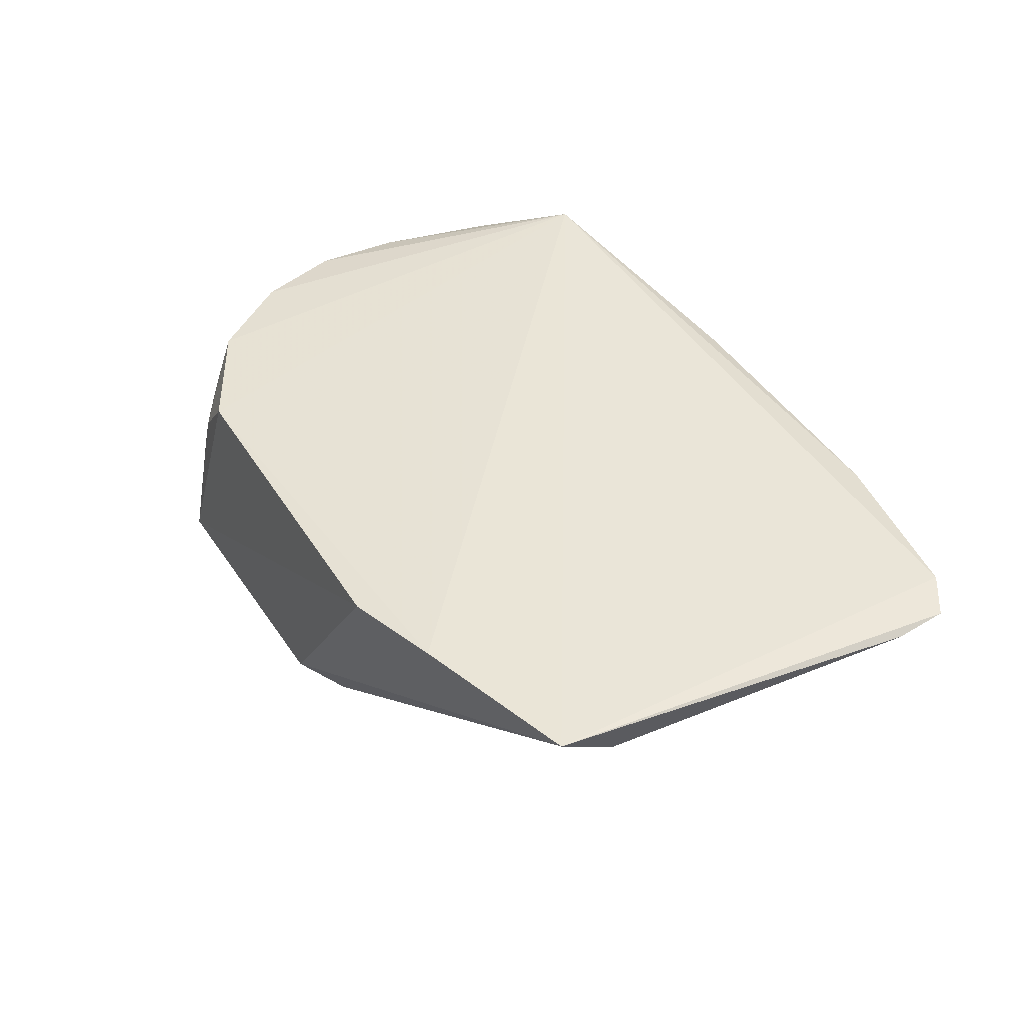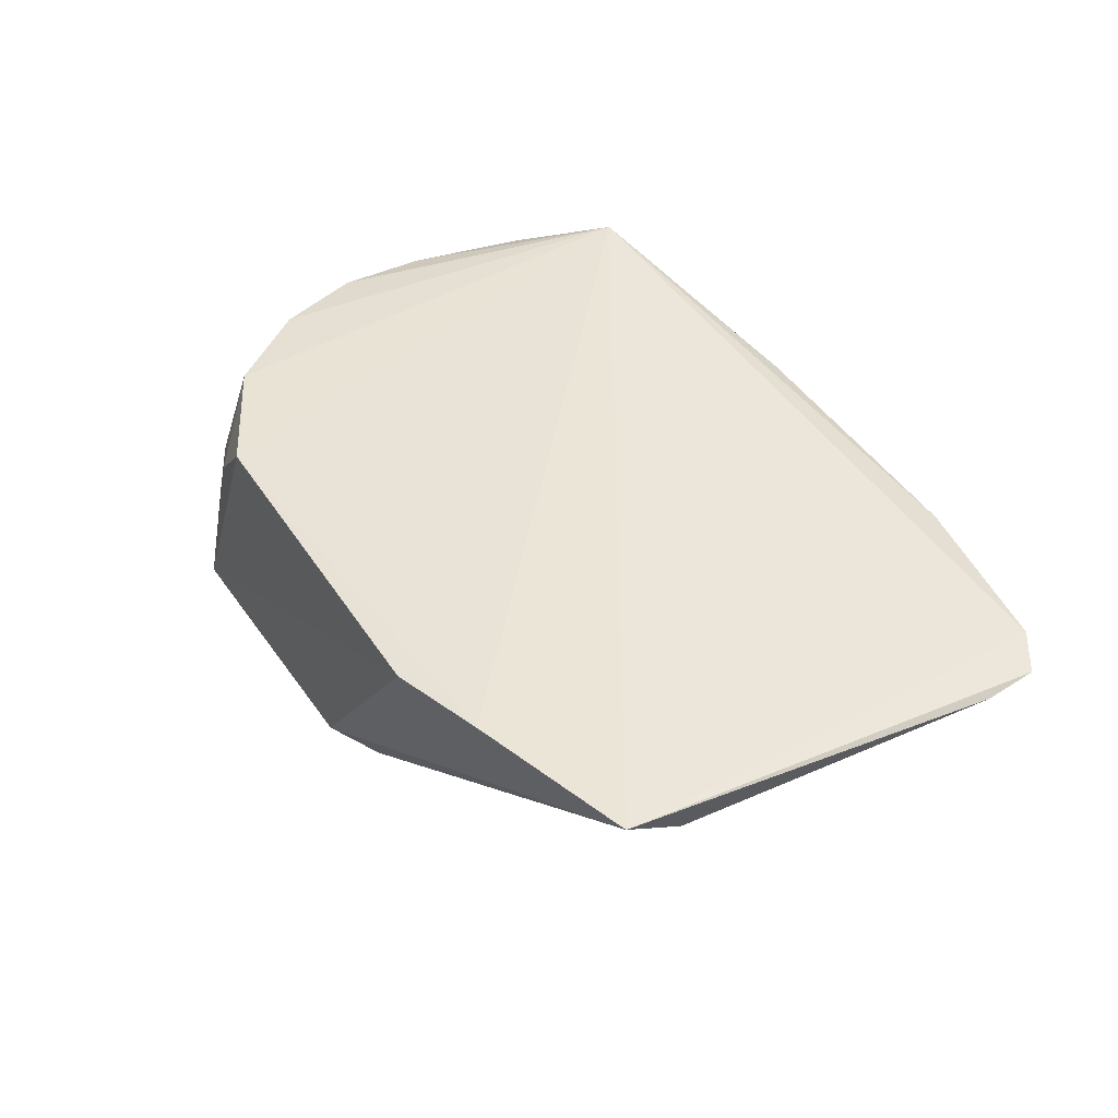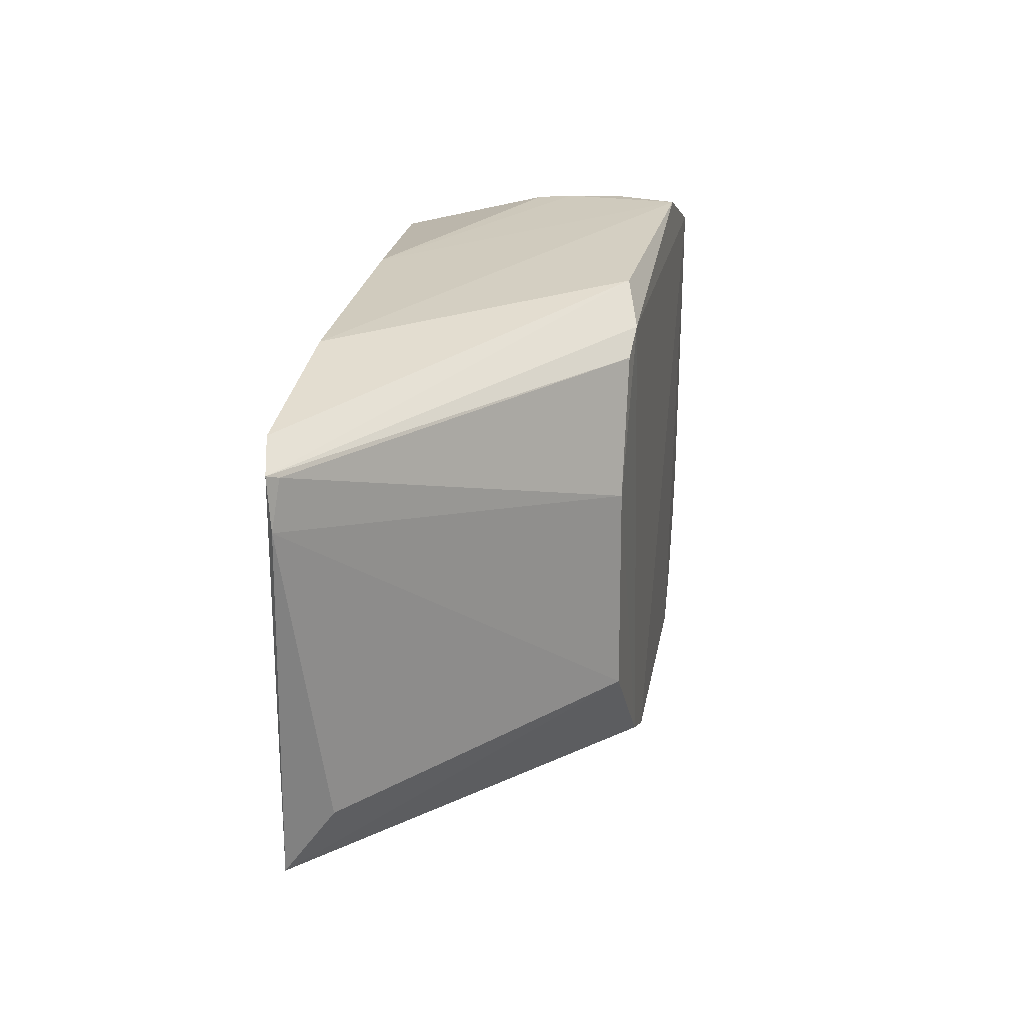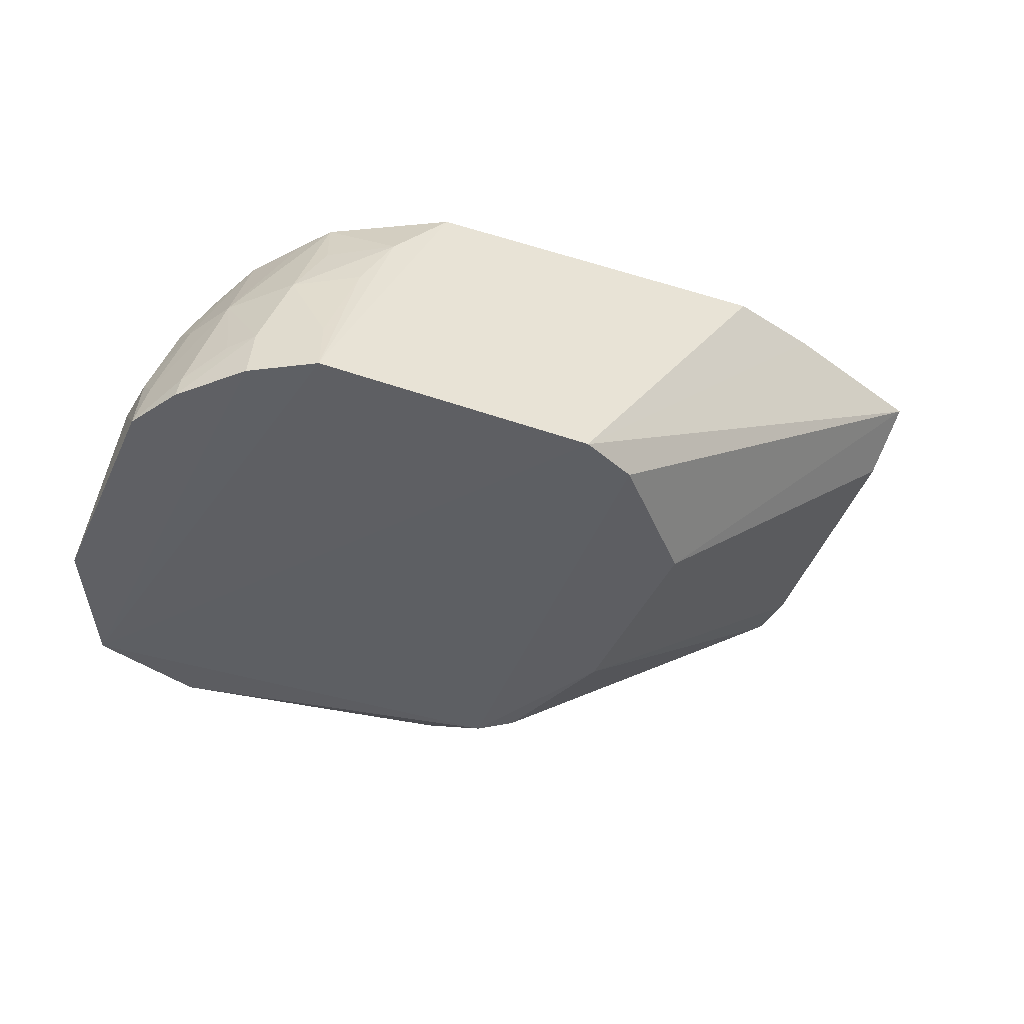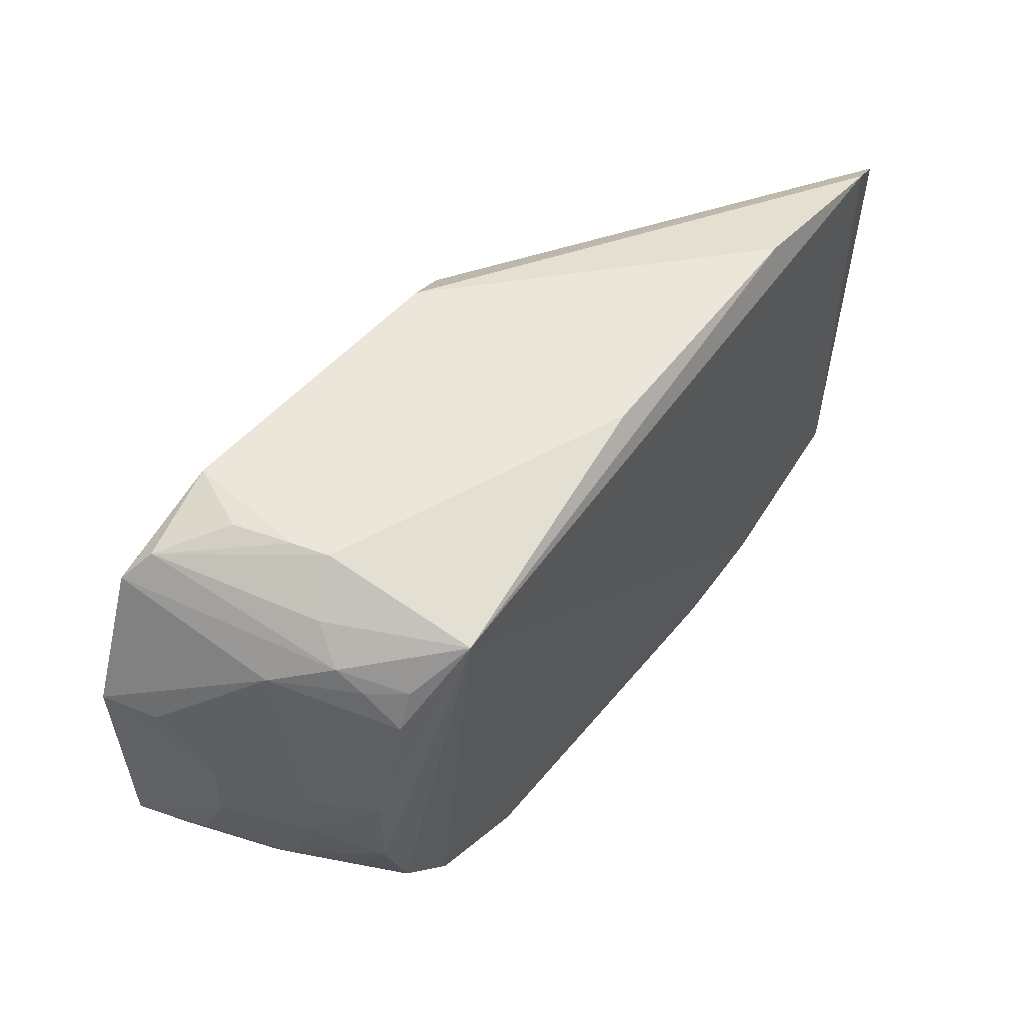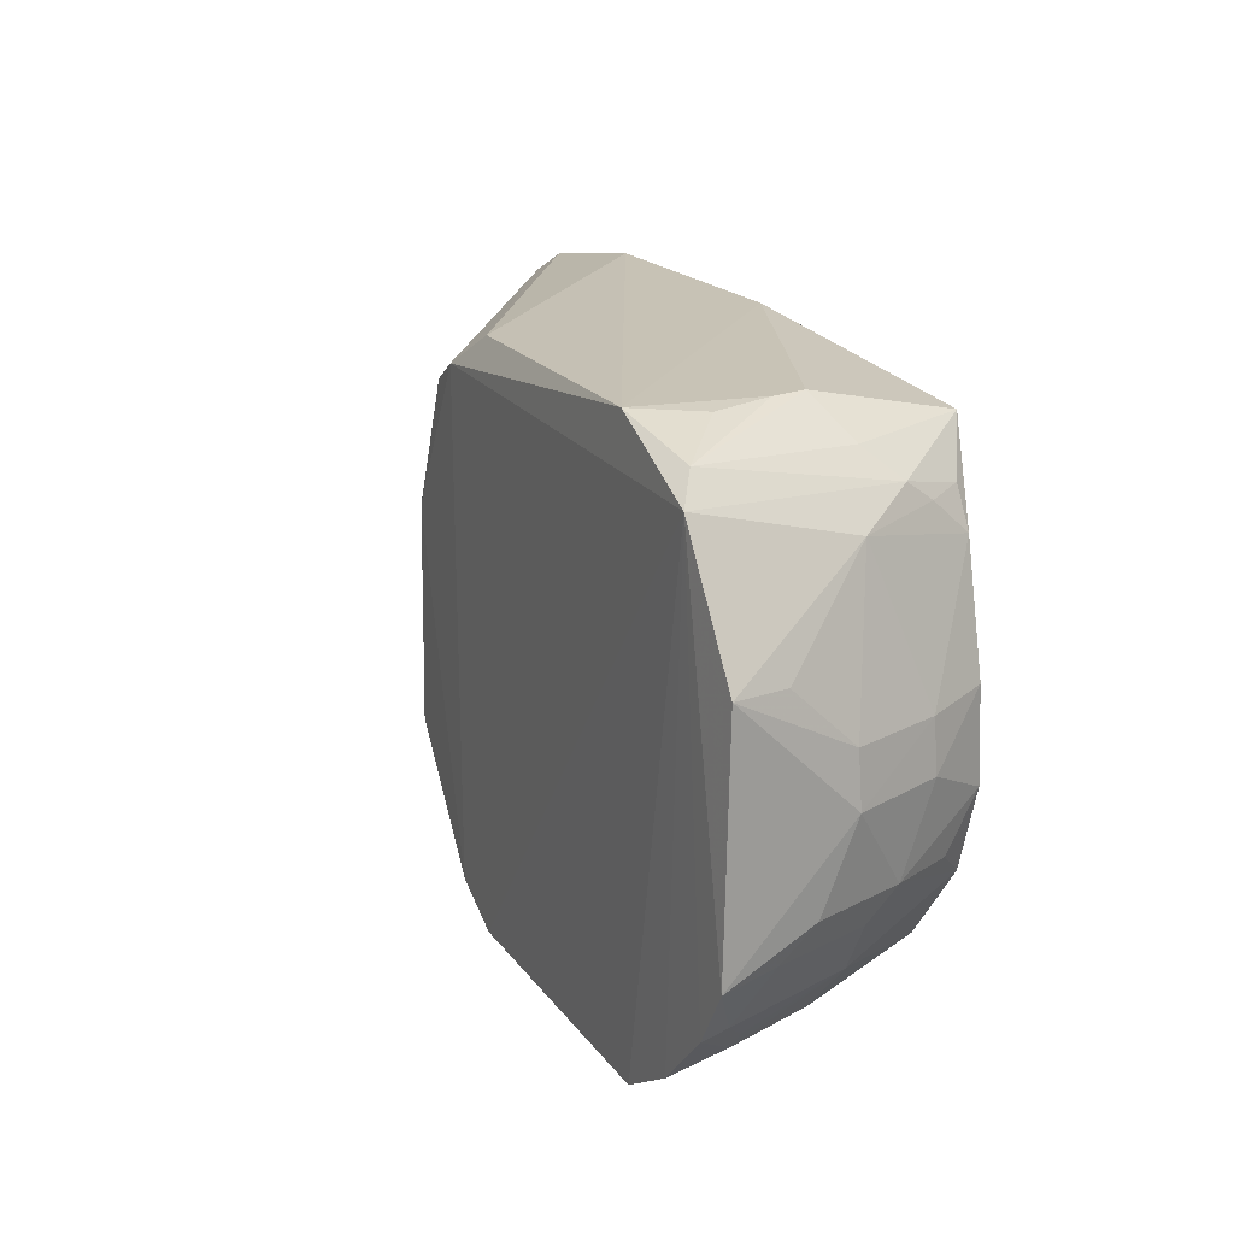
<metadata>
{"format":"obj","ext":"obj","renderer":"f3d","projection":"perspective","resolution":1024,"background":"white","views":[{"elev":44.6,"azim":-119.3,"up":"+Y"},{"elev":46.5,"azim":-120.7,"up":"+Y"},{"elev":24.0,"azim":-82.3,"up":"+Z"},{"elev":-42.6,"azim":157.4,"up":"+Y"},{"elev":53.7,"azim":125.3,"up":"+Z"},{"elev":18.5,"azim":62.5,"up":"+Z"}]}
</metadata>
<code>
v 0.4511 0.09359 0.09148
v 0.4779 0.09533 -0.07637
v 0.3952 0.2427 0.09791
v 0.05772 0.2408 0.1047
v 0.1929 0.1061 -0.07195
v 0.3971 0.09823 0.115
v 0.4571 0.1948 0.003048
v 0.2733 0.09938 -0.1408
v 0.4047 0.1552 0.1145
v 0.2338 0.1046 0.09802
v 0.4802 0.09638 0.03279
v 0.1782 0.2379 -0.1432
v 0.409 0.09521 -0.1453
v 0.4391 0.1026 0.1032
v 0.2645 0.2335 0.1166
v 0.2452 0.101 -0.1277
v 0.2571 0.1106 0.1134
v 0.1936 0.1069 0.02731
v 0.4743 0.153 -0.02032
v 0.4468 0.1695 0.07141
v 0.05602 0.2424 -0.1033
v 0.4021 0.2273 -0.1142
v 0.438 0.0952 -0.1281
v 0.4114 0.1272 0.1133
v 0.4215 0.1816 0.09755
v 0.4005 0.1719 0.1142
v 0.1372 0.2363 0.1176
v 0.04031 0.2376 0.09431
v 0.4722 0.1525 0.003714
v 0.4275 0.2275 0.05954
v 0.4308 0.1967 0.08402
v 0.1329 0.2418 -0.1291
v 0.3491 0.2285 -0.1425
v 0.4596 0.1805 -0.05921
v 0.4637 0.09528 -0.1011
v 0.4203 0.1671 -0.1242
v 0.2171 0.1065 0.08812
v 0.03896 0.2358 0.07006
v 0.4739 0.1226 0.03134
v 0.4439 0.2258 -0.03534
v 0.4188 0.2272 0.07718
v 0.4293 0.2097 0.07492
v 0.4733 0.1374 -0.05918
v 0.4449 0.1679 -0.09721
v 0.435 0.1241 -0.1242
v 0.3759 0.198 -0.141
v 0.04475 0.233 0.09207
v 0.0595 0.22 -0.07349
v 0.4311 0.2268 -0.07517
v 0.4429 0.2248 0.005671
v 0.4589 0.1955 -0.02018
v 0.4619 0.1081 -0.0993
v 0.4578 0.1674 -0.07389
v 0.4048 0.1972 -0.1235
v 0.3914 0.1695 -0.1393
v 0.4451 0.2108 -0.06063
v 0.4144 0.2246 -0.09978
v 0.4454 0.1227 -0.1131
v 0.4719 0.1218 -0.07376
v 0.4072 0.1243 -0.1403
f 10 1 6
f 10 8 1
f 11 1 2
f 13 1 8
f 13 8 12
f 14 6 1
f 15 6 9
f 16 8 10
f 17 10 6
f 18 16 10
f 18 5 16
f 19 11 2
f 20 1 11
f 21 4 3
f 21 16 5
f 21 8 16
f 23 1 13
f 24 14 9
f 24 9 6
f 24 6 14
f 26 15 9
f 26 3 15
f 26 25 3
f 26 9 14
f 26 14 25
f 27 15 3
f 27 3 4
f 27 4 17
f 27 17 6
f 27 6 15
f 28 17 4
f 28 10 17
f 28 4 21
f 29 19 7
f 29 11 19
f 29 7 20
f 30 20 7
f 31 14 1
f 31 1 20
f 31 25 14
f 31 3 25
f 32 21 3
f 32 12 8
f 32 8 21
f 33 13 12
f 33 12 32
f 33 32 3
f 33 3 22
f 35 2 1
f 35 1 23
f 37 18 10
f 37 10 28
f 38 5 18
f 38 28 21
f 39 29 20
f 39 20 11
f 39 11 29
f 41 30 3
f 41 3 31
f 42 31 20
f 42 20 30
f 42 41 31
f 42 30 41
f 43 34 19
f 43 19 2
f 44 36 22
f 45 23 13
f 45 13 36
f 45 35 23
f 45 36 44
f 46 33 22
f 46 13 33
f 47 37 28
f 47 18 37
f 47 38 18
f 47 28 38
f 48 38 21
f 48 21 5
f 48 5 38
f 49 22 3
f 49 3 40
f 50 40 3
f 50 3 30
f 50 30 7
f 51 7 19
f 51 19 34
f 51 34 40
f 51 50 7
f 51 40 50
f 52 2 35
f 52 35 45
f 53 34 43
f 53 49 34
f 53 44 49
f 54 46 22
f 54 22 36
f 54 36 46
f 55 46 36
f 55 13 46
f 56 49 40
f 56 40 34
f 56 34 49
f 57 49 44
f 57 44 22
f 57 22 49
f 58 52 45
f 58 45 44
f 58 44 52
f 59 53 43
f 59 43 2
f 59 2 52
f 59 52 44
f 59 44 53
f 60 55 36
f 60 36 13
f 60 13 55

</code>
